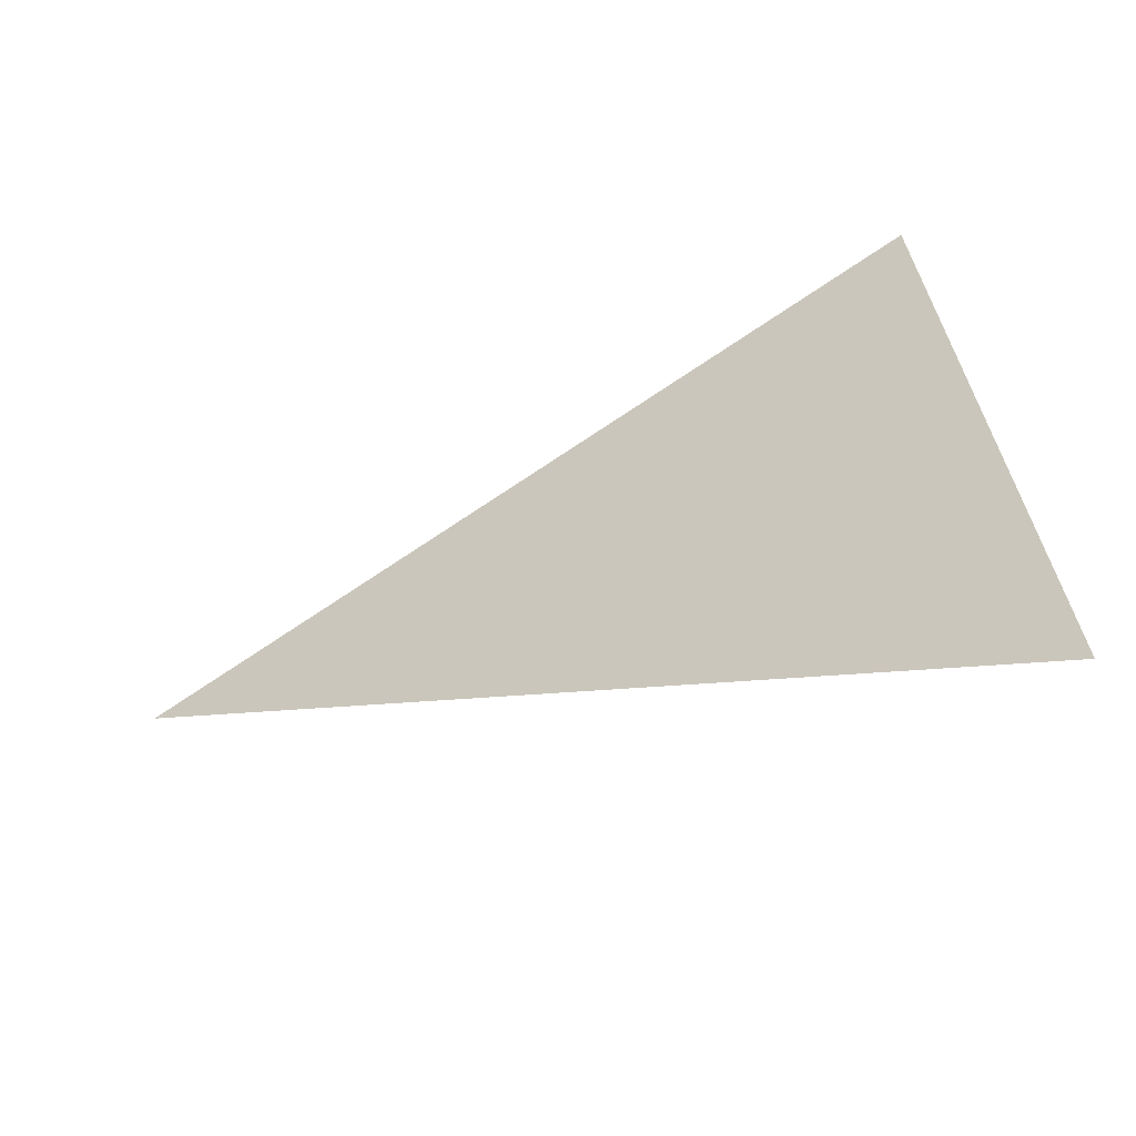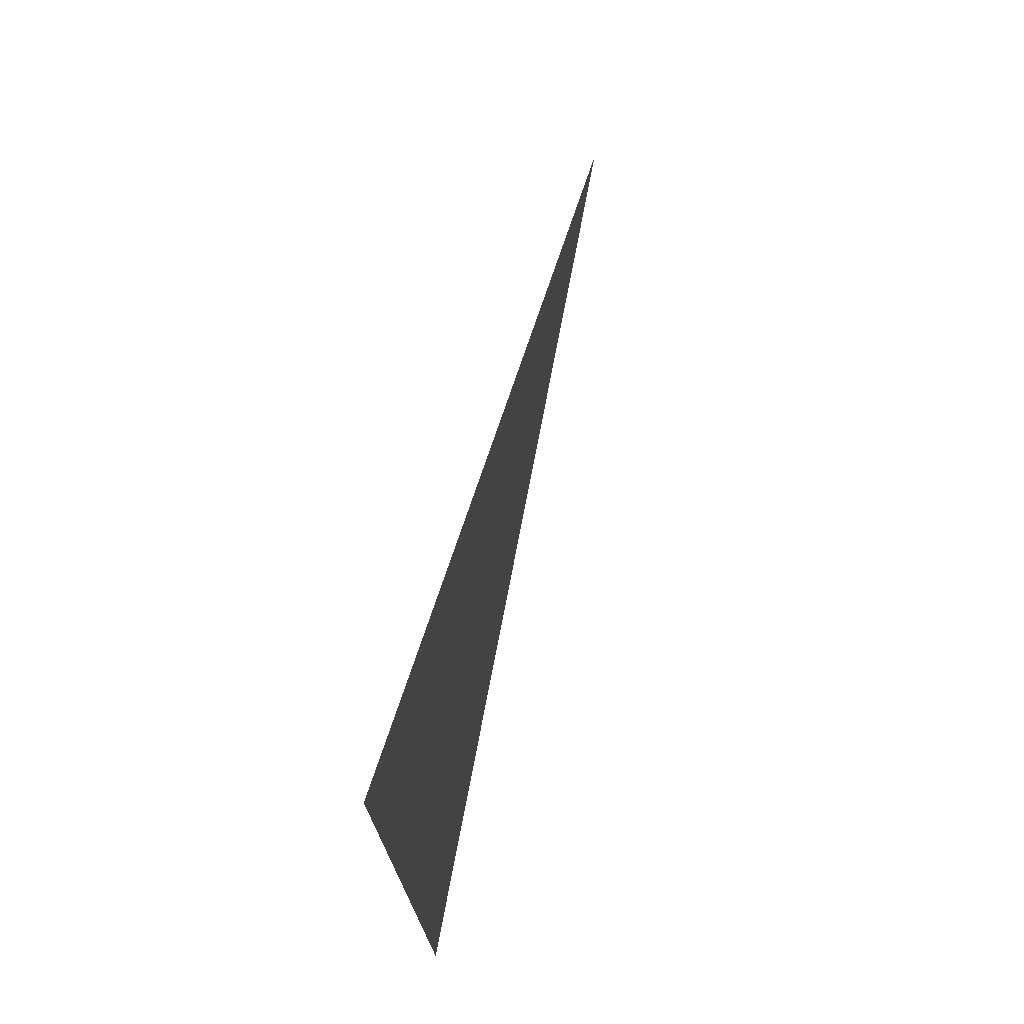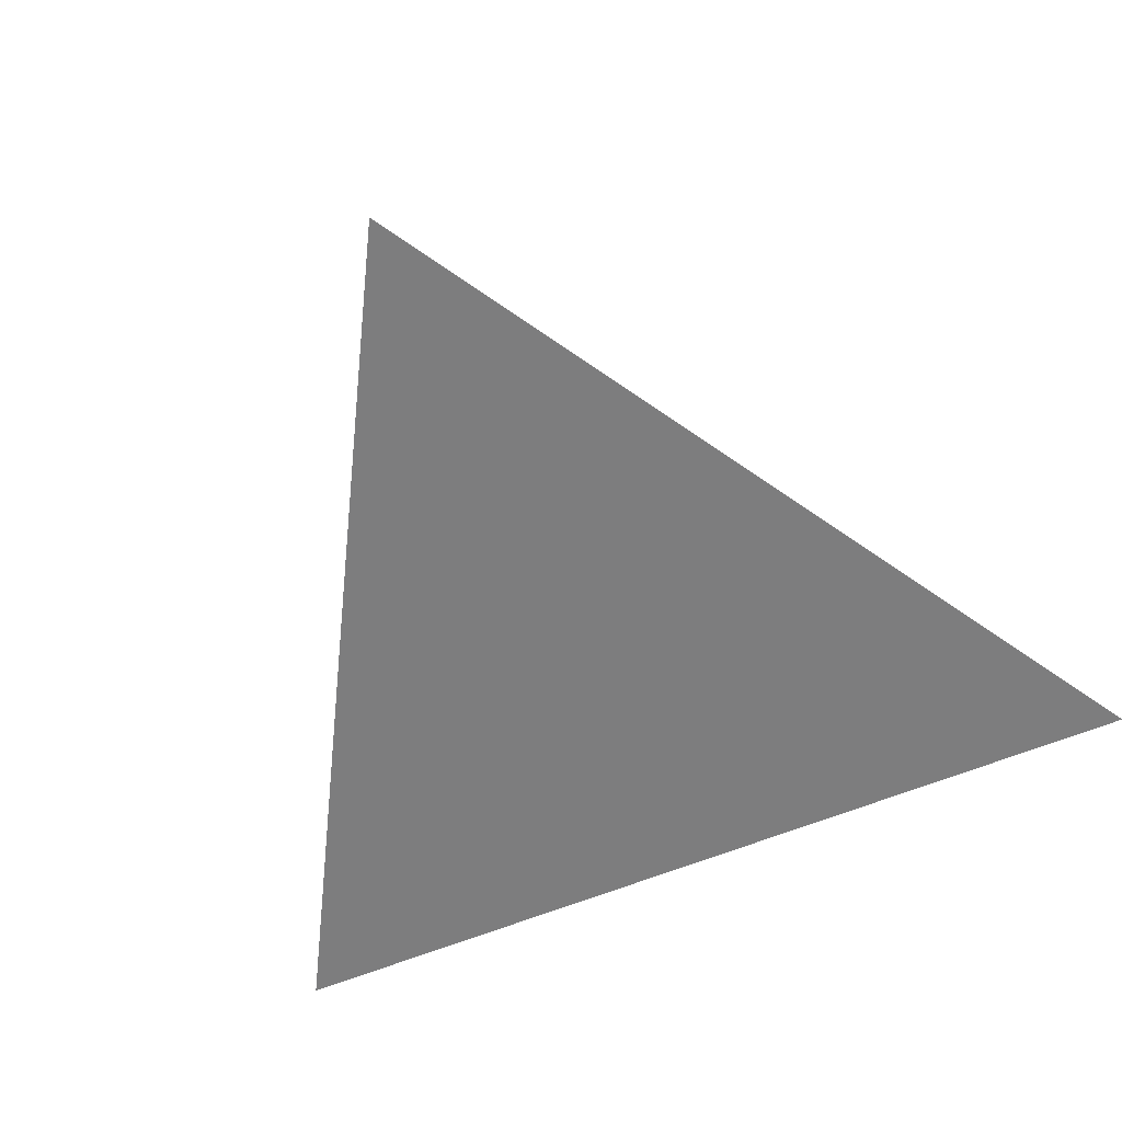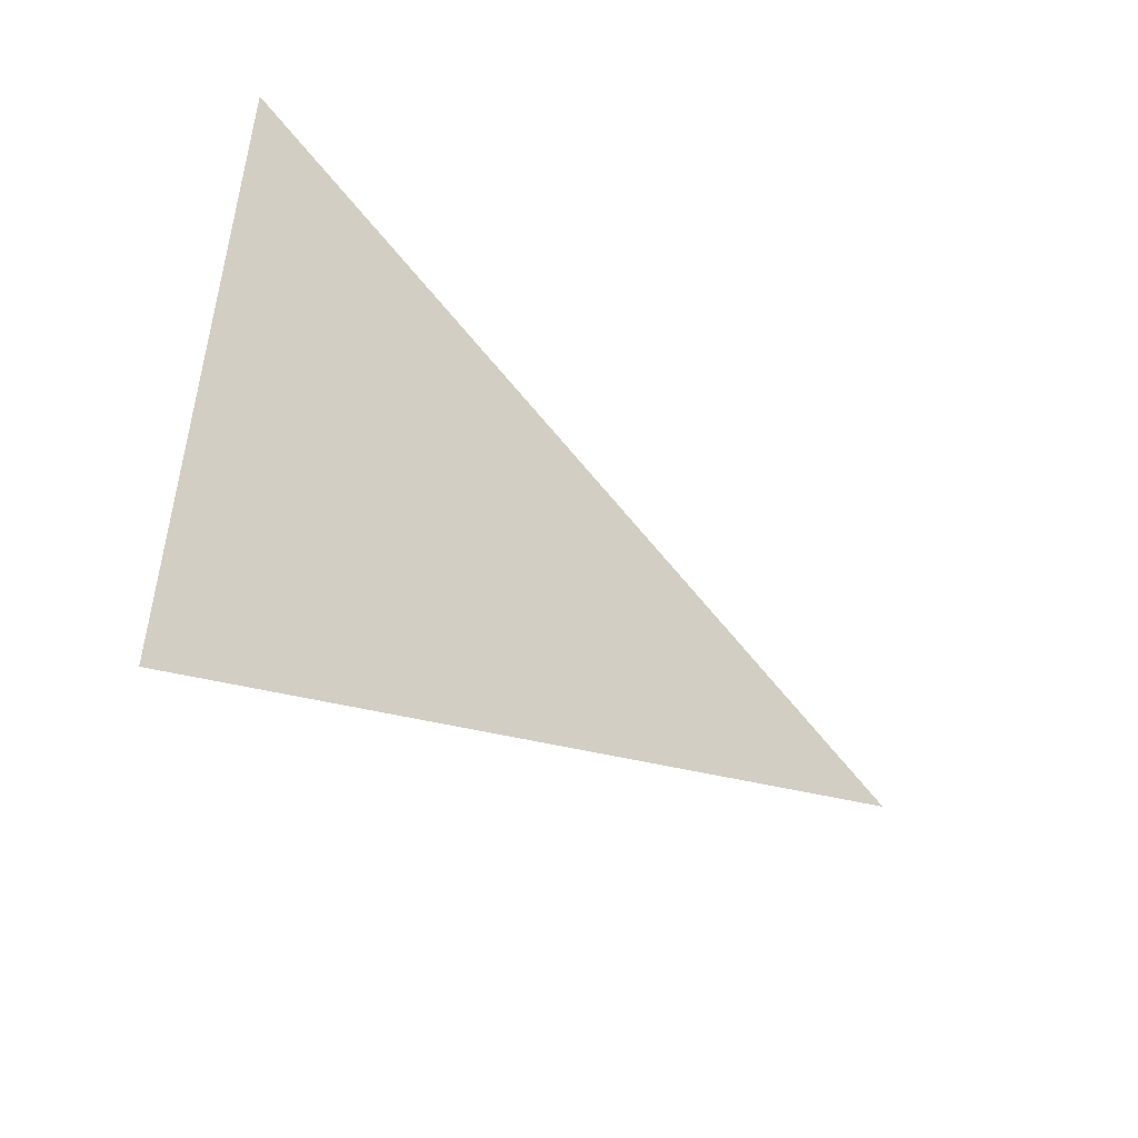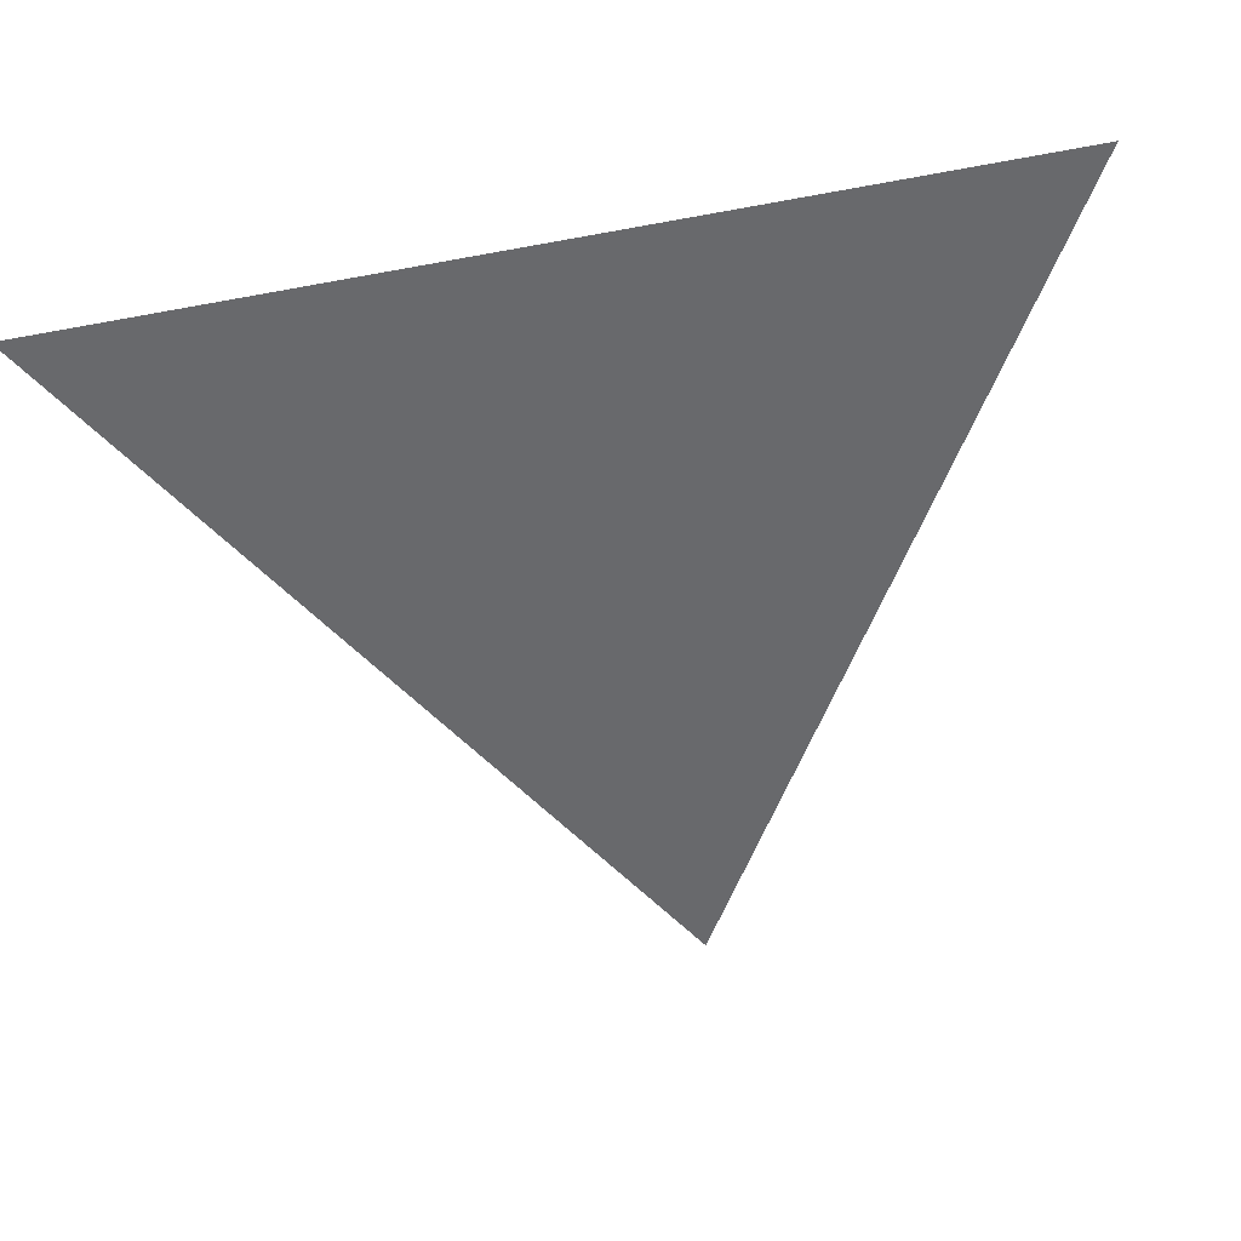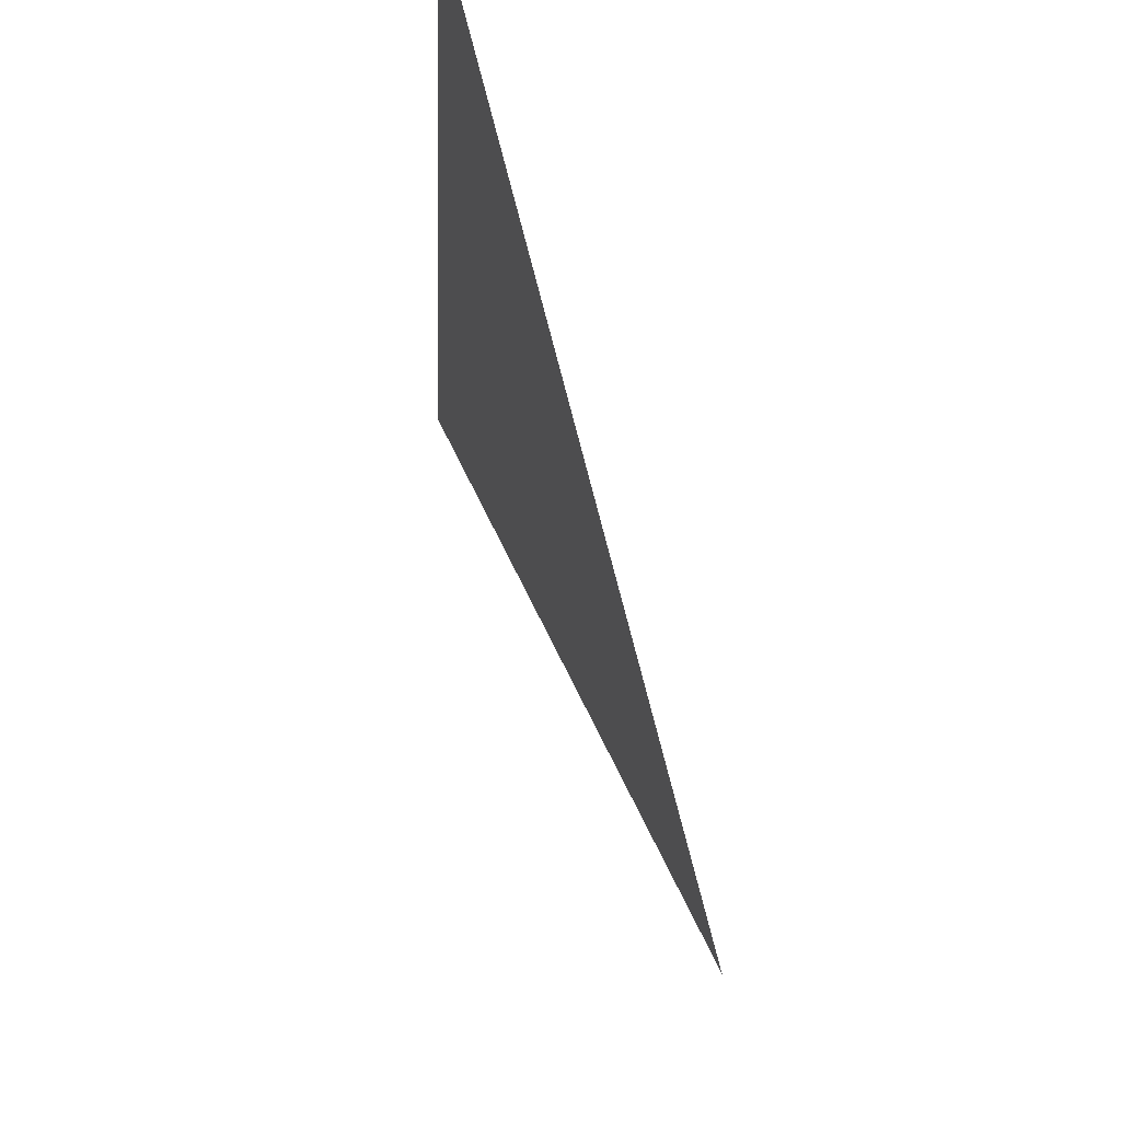
<metadata>
{"format":"obj","ext":"obj","renderer":"f3d","projection":"perspective","resolution":1024,"background":"white","views":[{"elev":-65.0,"azim":-156.2,"up":"+Y"},{"elev":74.1,"azim":-74.4,"up":"+Y"},{"elev":-61.9,"azim":112.5,"up":"+Z"},{"elev":-52.1,"azim":-39.0,"up":"+Y"},{"elev":-50.3,"azim":-81.0,"up":"+Z"},{"elev":66.0,"azim":73.1,"up":"+Y"}]}
</metadata>
<code>
v -0.5385 -1.76 1.717
v -0.4625 -1.719 1.713
v -0.5363 -1.673 1.714
g group_202909928_140627889428224
f 1 2 3

</code>
